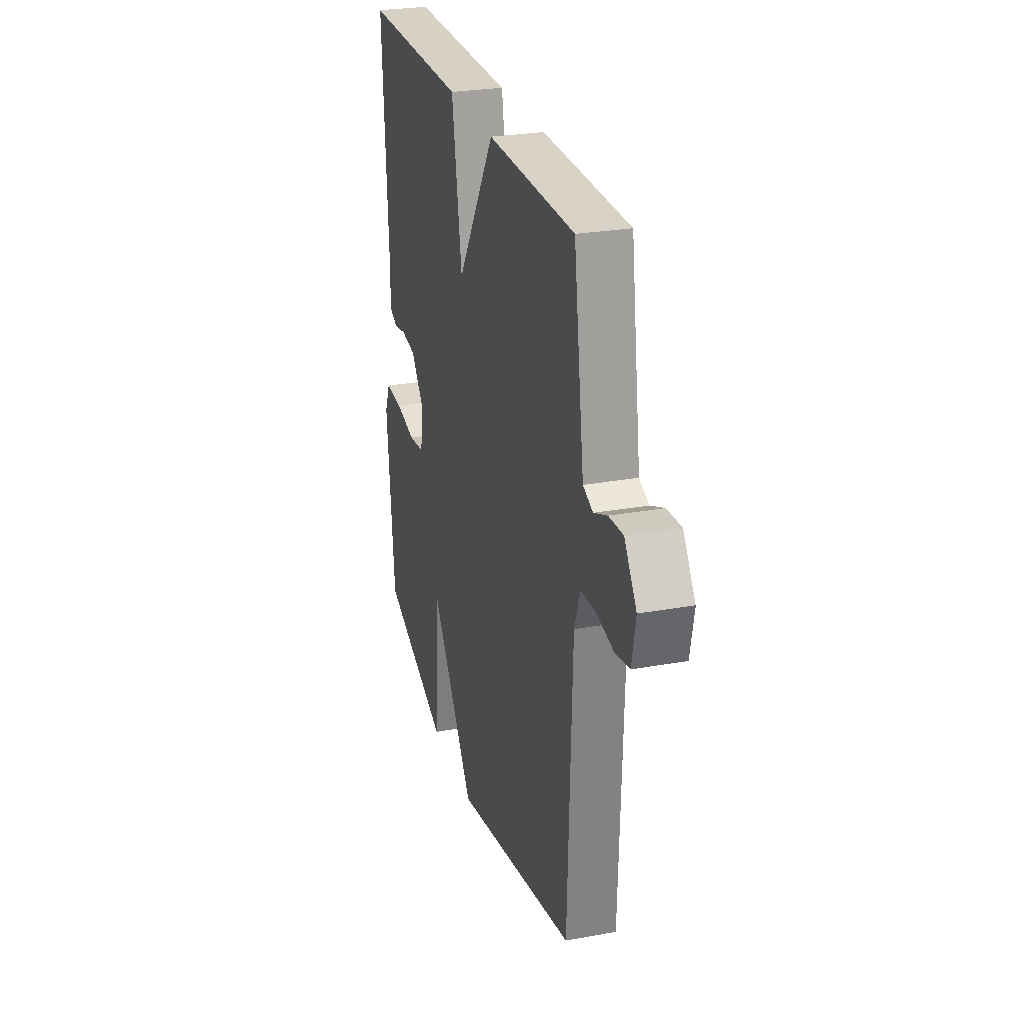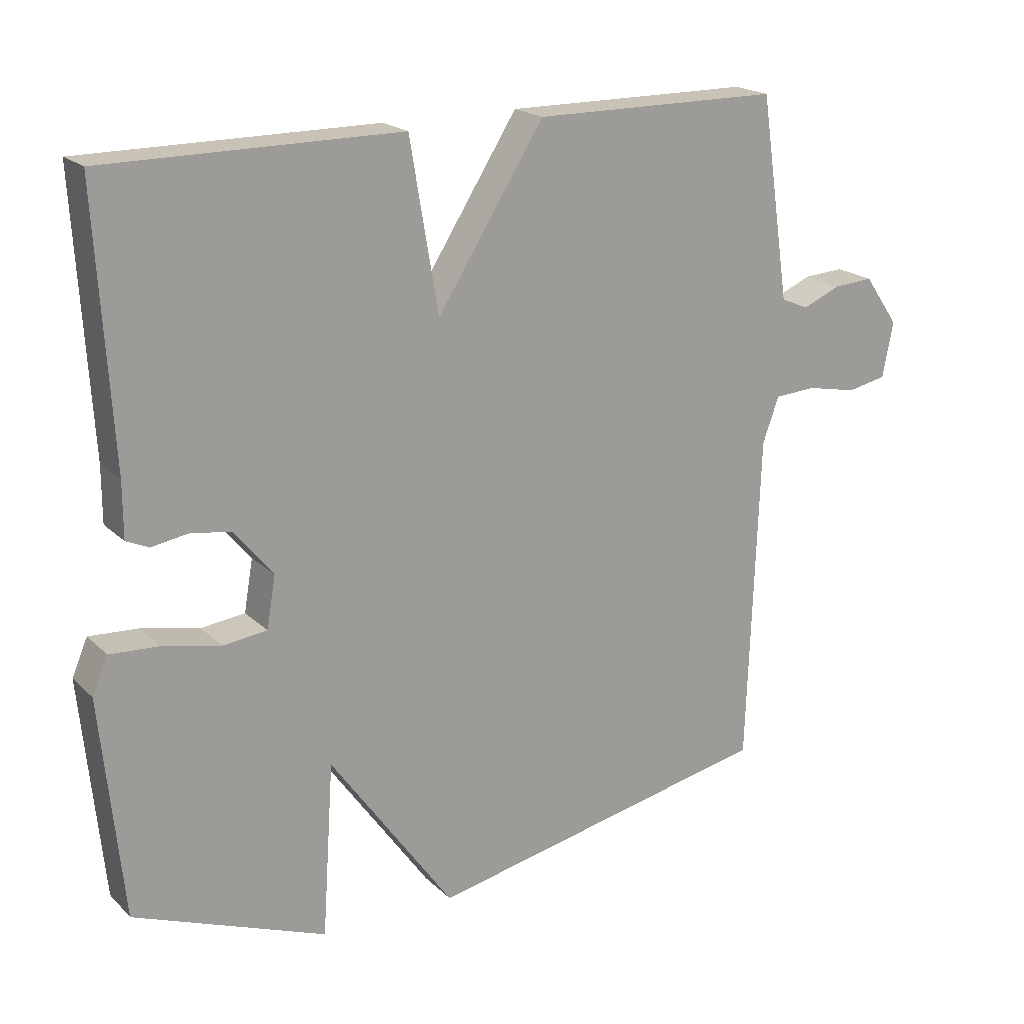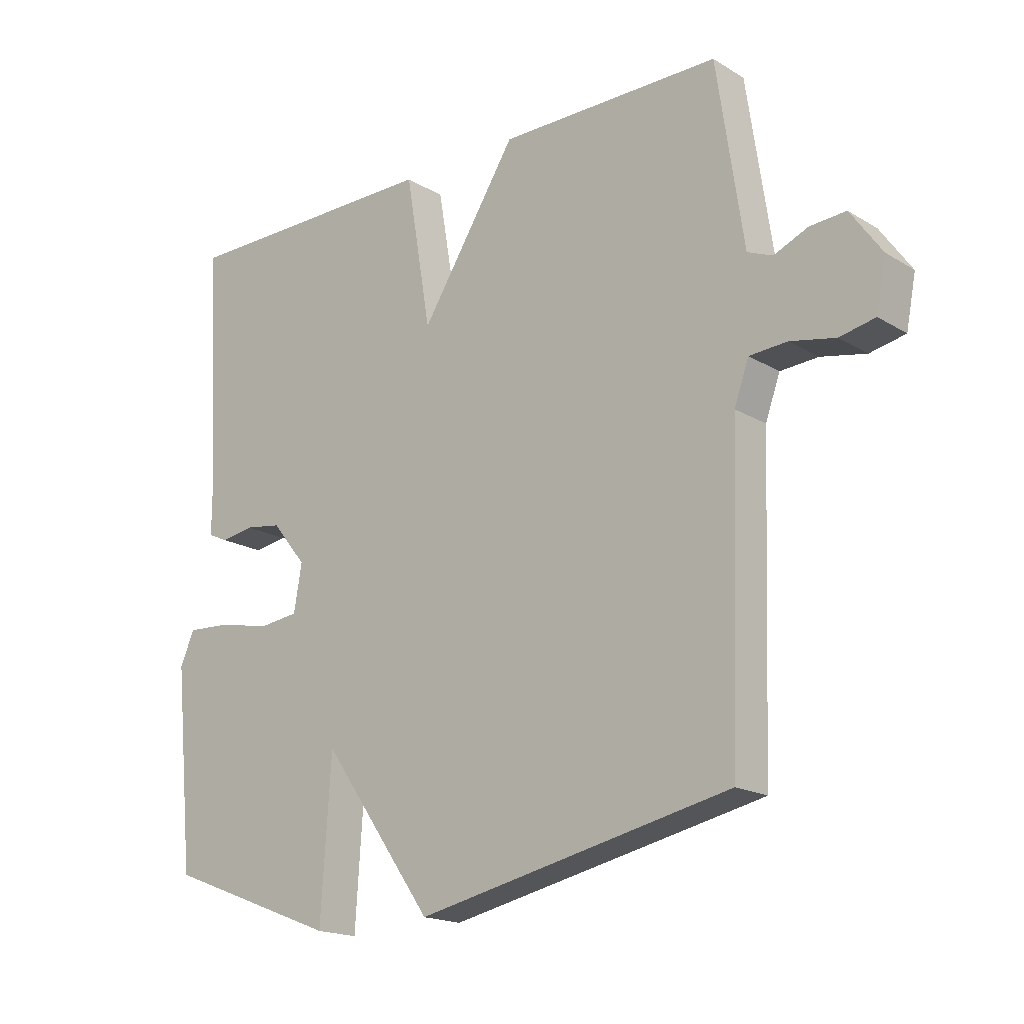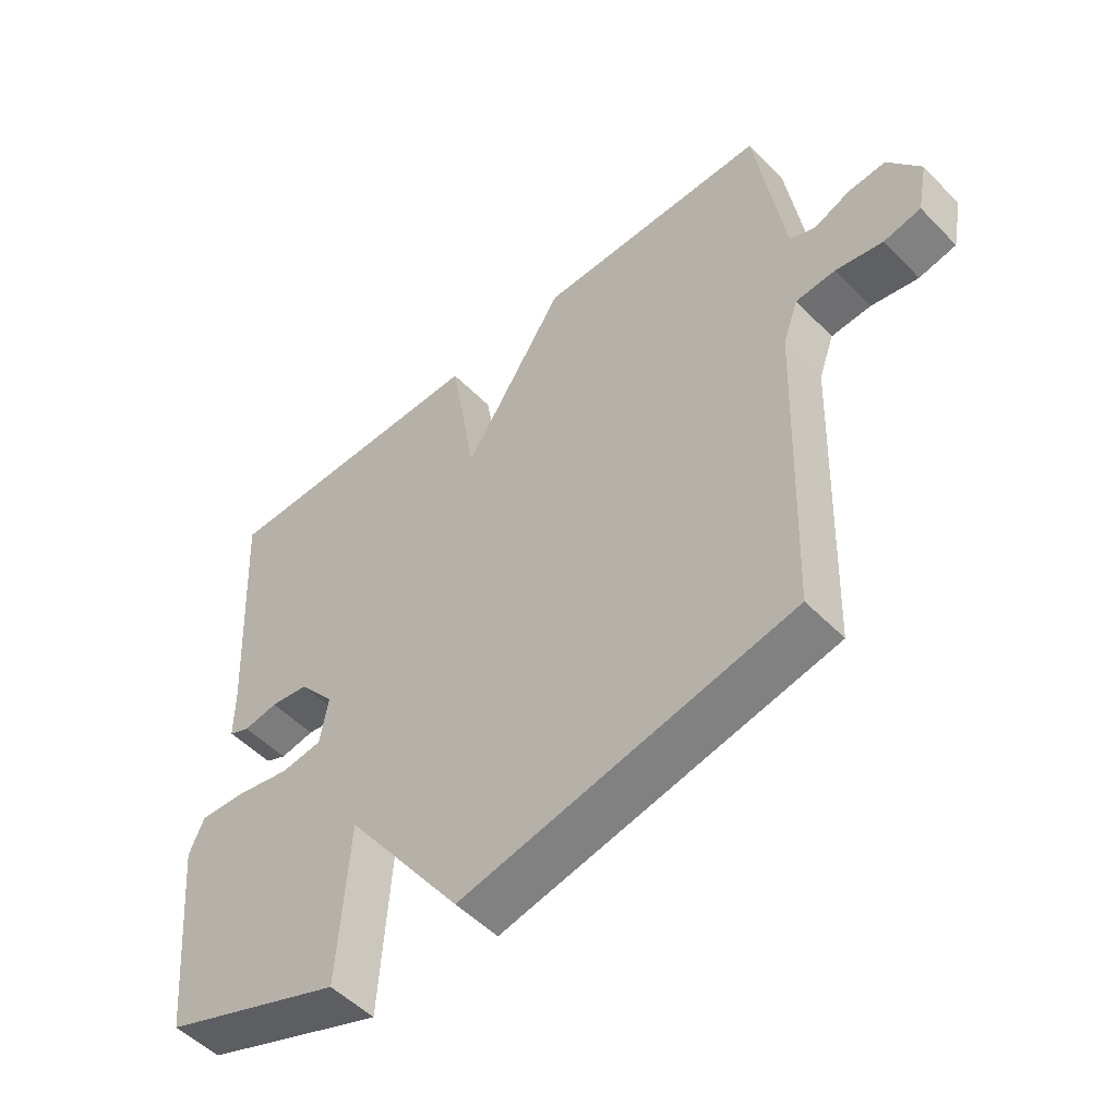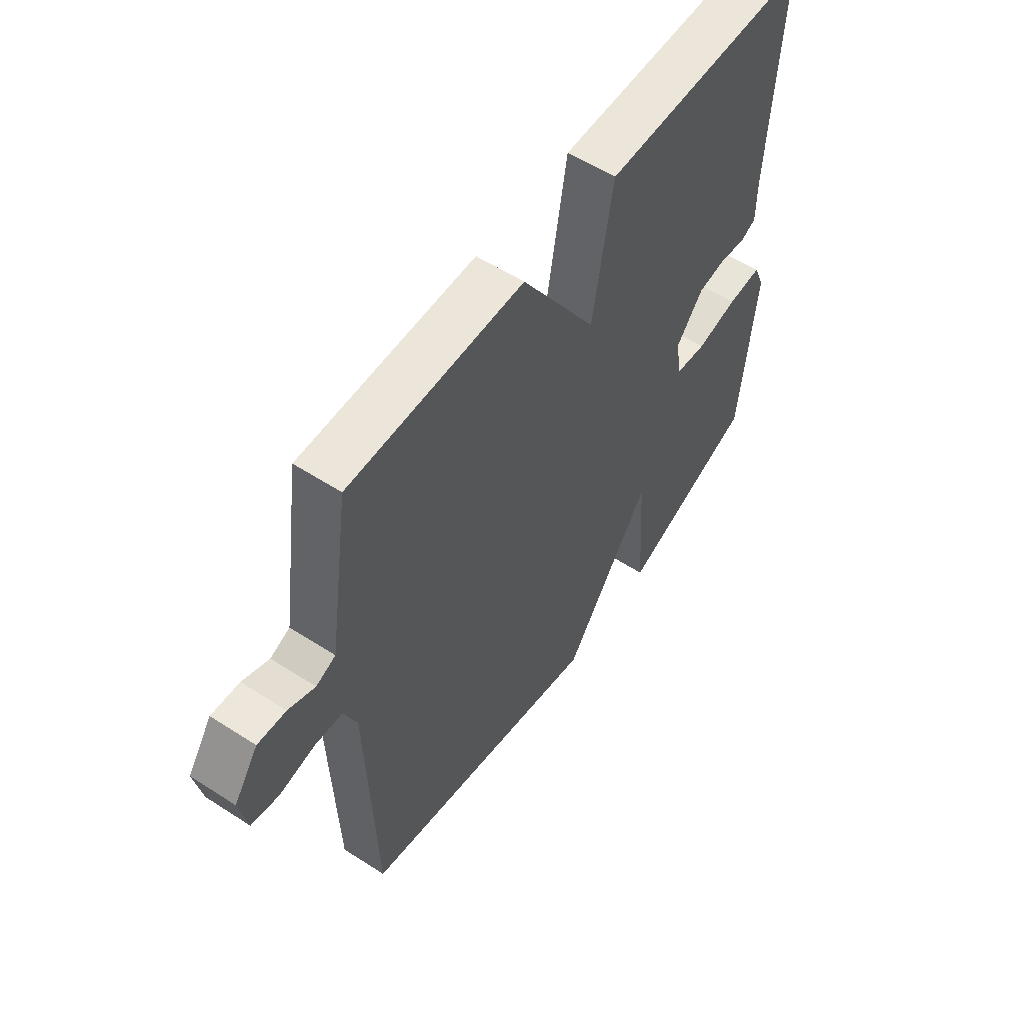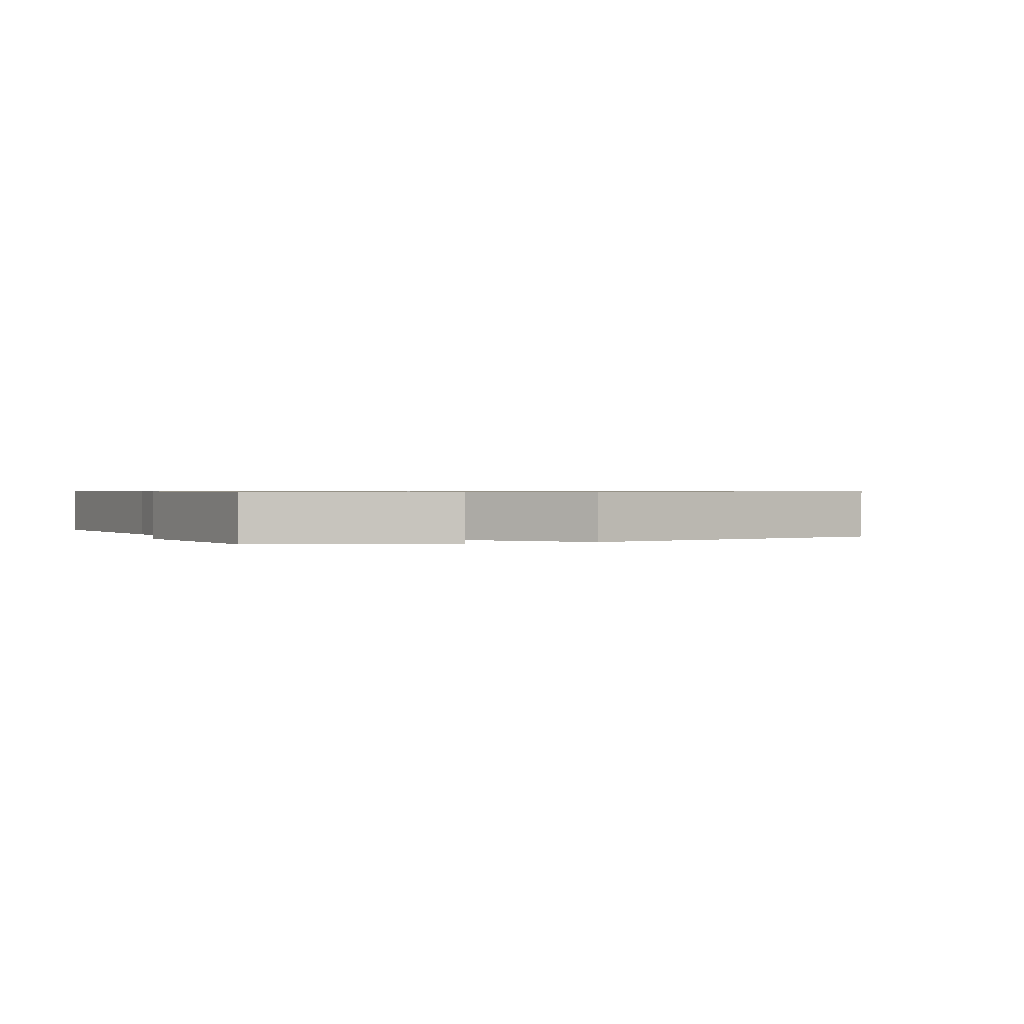
<metadata>
{"format":"obj","ext":"obj","renderer":"f3d","projection":"perspective","resolution":1024,"background":"white","views":[{"elev":27.1,"azim":-105.7,"up":"+Z"},{"elev":19.5,"azim":149.0,"up":"+Z"},{"elev":-18.1,"azim":-139.2,"up":"+Z"},{"elev":-52.0,"azim":-137.4,"up":"+Z"},{"elev":56.3,"azim":-55.9,"up":"+Z"},{"elev":0.7,"azim":155.2,"up":"+Y"}]}
</metadata>
<code>
v 0.5 0.07 -0.5
v 0.216 0.07 -0.609
v 0.199 0.07 -0.352
v 0.016 0.07 -0.609
v -0.5 0.07 -0.5
v -0.517 0.07 -0.011
v -0.541 0.07 0.056
v -0.603 0.07 0.06
v -0.677 0.07 0.045
v -0.735 0.07 0.057
v -0.751 0.07 0.139
v -0.7 0.07 0.212
v -0.641 0.07 0.208
v -0.585 0.07 0.184
v -0.544 0.07 0.201
v -0.527 0.07 0.316
v -0.5 0.07 0.5
v -0.135 0.07 0.501
v 0.023 0.07 0.252
v 0.065 0.07 0.501
v 0.5 0.07 0.5
v 0.477 0.07 0.107
v 0.477 0.07 0.025
v 0.444 0.07 0.01
v 0.39 0.07 0.019
v 0.33 0.07 0.01
v 0.273 0.07 -0.06
v 0.286 0.07 -0.136
v 0.351 0.07 -0.144
v 0.437 0.07 -0.126
v 0.509 0.07 -0.122
v 0.532 0.07 -0.176
v 0.5 0 -0.5
v 0.216 0 -0.609
v 0.199 0 -0.352
v 0.016 0 -0.609
v -0.5 0 -0.5
v -0.517 0 -0.011
v -0.541 0 0.056
v -0.603 0 0.06
v -0.677 0 0.045
v -0.735 0 0.057
v -0.751 0 0.139
v -0.7 0 0.212
v -0.641 0 0.208
v -0.585 0 0.184
v -0.544 0 0.201
v -0.527 0 0.316
v -0.5 0 0.5
v -0.135 0 0.501
v 0.023 0 0.252
v 0.065 0 0.501
v 0.5 0 0.5
v 0.477 0 0.107
v 0.477 0 0.025
v 0.444 0 0.01
v 0.39 0 0.019
v 0.33 0 0.01
v 0.273 0 -0.06
v 0.286 0 -0.136
v 0.351 0 -0.144
v 0.437 0 -0.126
v 0.509 0 -0.122
v 0.532 0 -0.176
f 1 2 3
f 32 1 3
f 31 32 3
f 30 31 3
f 29 30 3
f 28 29 3
f 4 5 6
f 3 4 6
f 28 3 6
f 27 28 6
f 26 27 6 7
f 25 26 7 8
f 22 23 24 25
f 21 22 25
f 20 21 25
f 19 20 25
f 19 25 8
f 16 17 18 19
f 15 16 19
f 8 9 10
f 19 8 10
f 15 19 10
f 14 15 10
f 12 13 14
f 11 12 14
f 10 11 14
f 35 34 33
f 35 33 64
f 35 64 63
f 35 63 62
f 35 62 61
f 35 61 60
f 38 37 36
f 38 36 35
f 38 35 60
f 38 60 59
f 39 38 59 58
f 40 39 58 57
f 57 56 55 54
f 57 54 53
f 57 53 52
f 57 52 51
f 40 57 51
f 51 50 49 48
f 51 48 47
f 42 41 40
f 42 40 51
f 42 51 47
f 42 47 46
f 46 45 44
f 46 44 43
f 46 43 42
f 1 33 34 2
f 2 34 35 3
f 3 35 36 4
f 4 36 37 5
f 5 37 38 6
f 6 38 39 7
f 7 39 40 8
f 8 40 41 9
f 9 41 42 10
f 10 42 43 11
f 11 43 44 12
f 12 44 45 13
f 13 45 46 14
f 14 46 47 15
f 15 47 48 16
f 16 48 49 17
f 17 49 50 18
f 18 50 51 19
f 19 51 52 20
f 20 52 53 21
f 21 53 54 22
f 22 54 55 23
f 23 55 56 24
f 24 56 57 25
f 25 57 58 26
f 26 58 59 27
f 27 59 60 28
f 28 60 61 29
f 29 61 62 30
f 30 62 63 31
f 31 63 64 32
f 32 64 33 1

</code>
